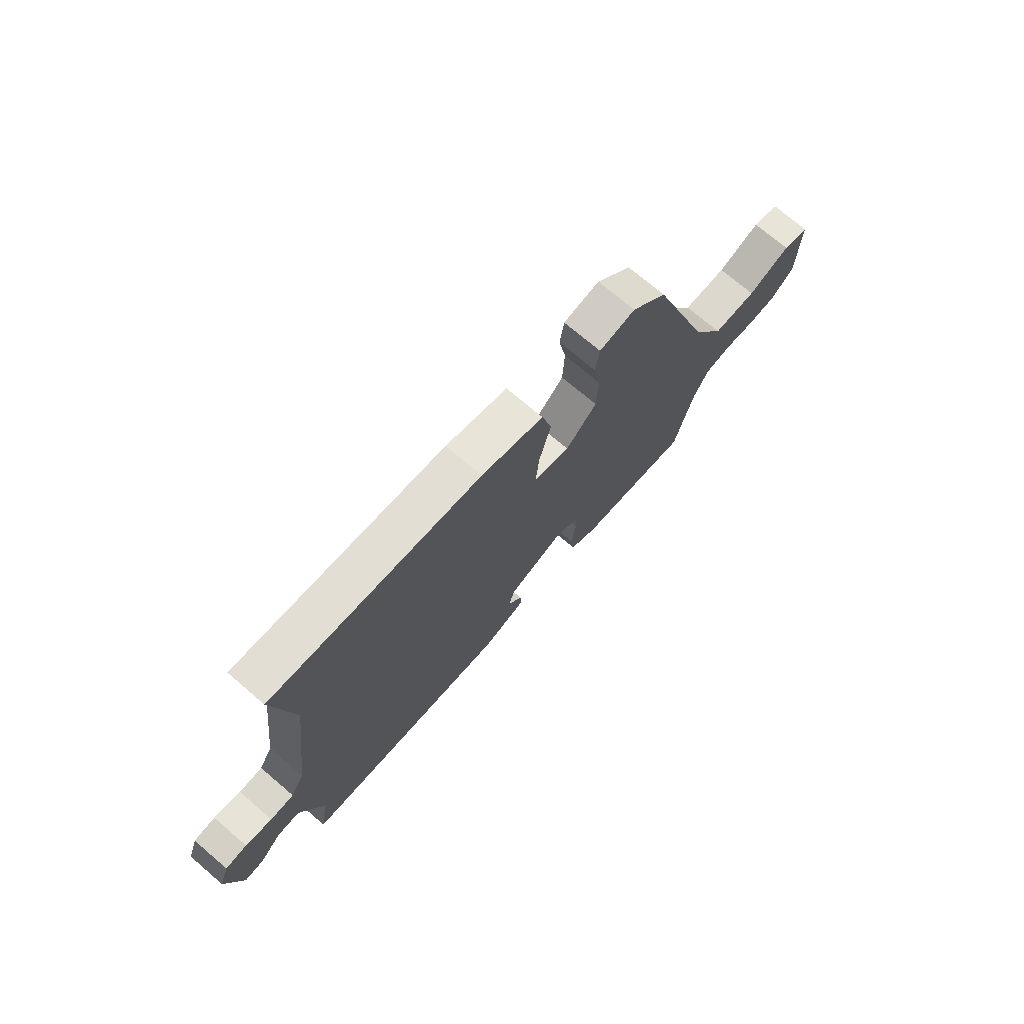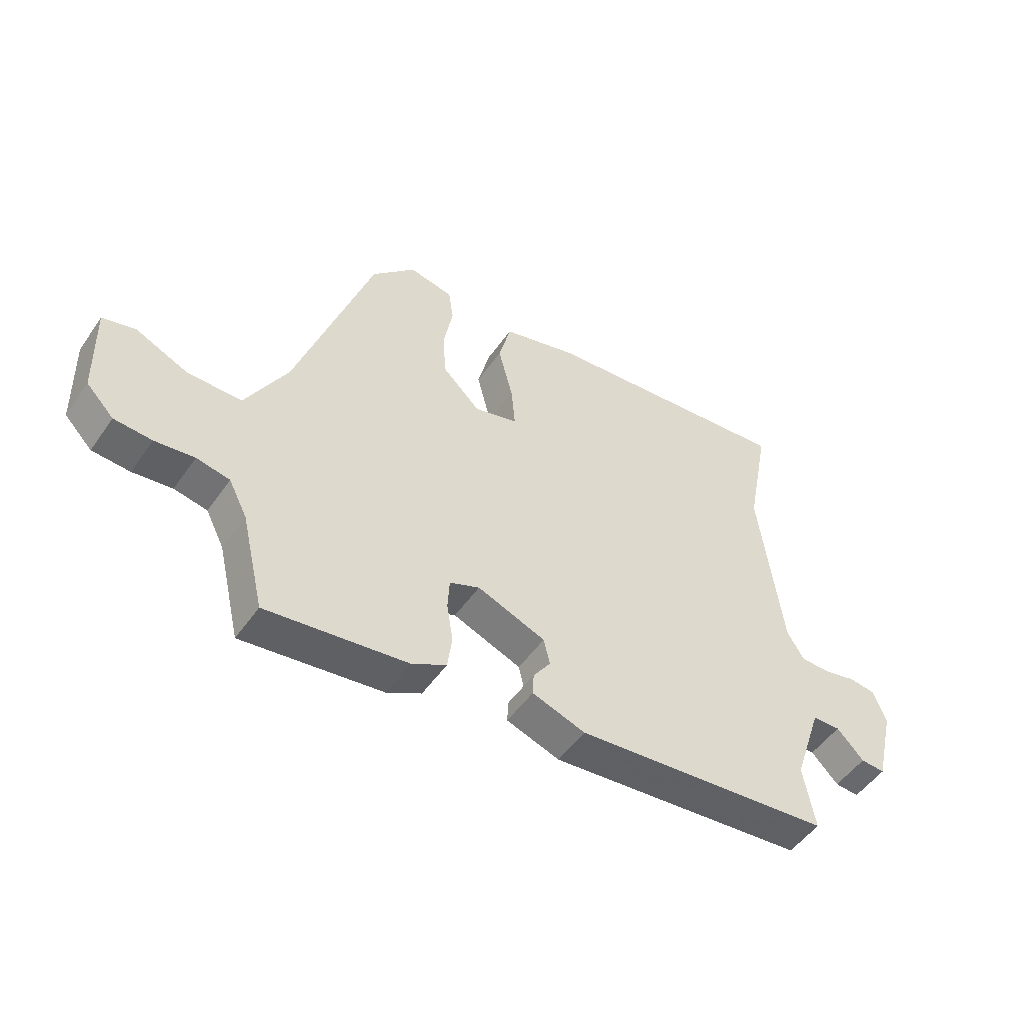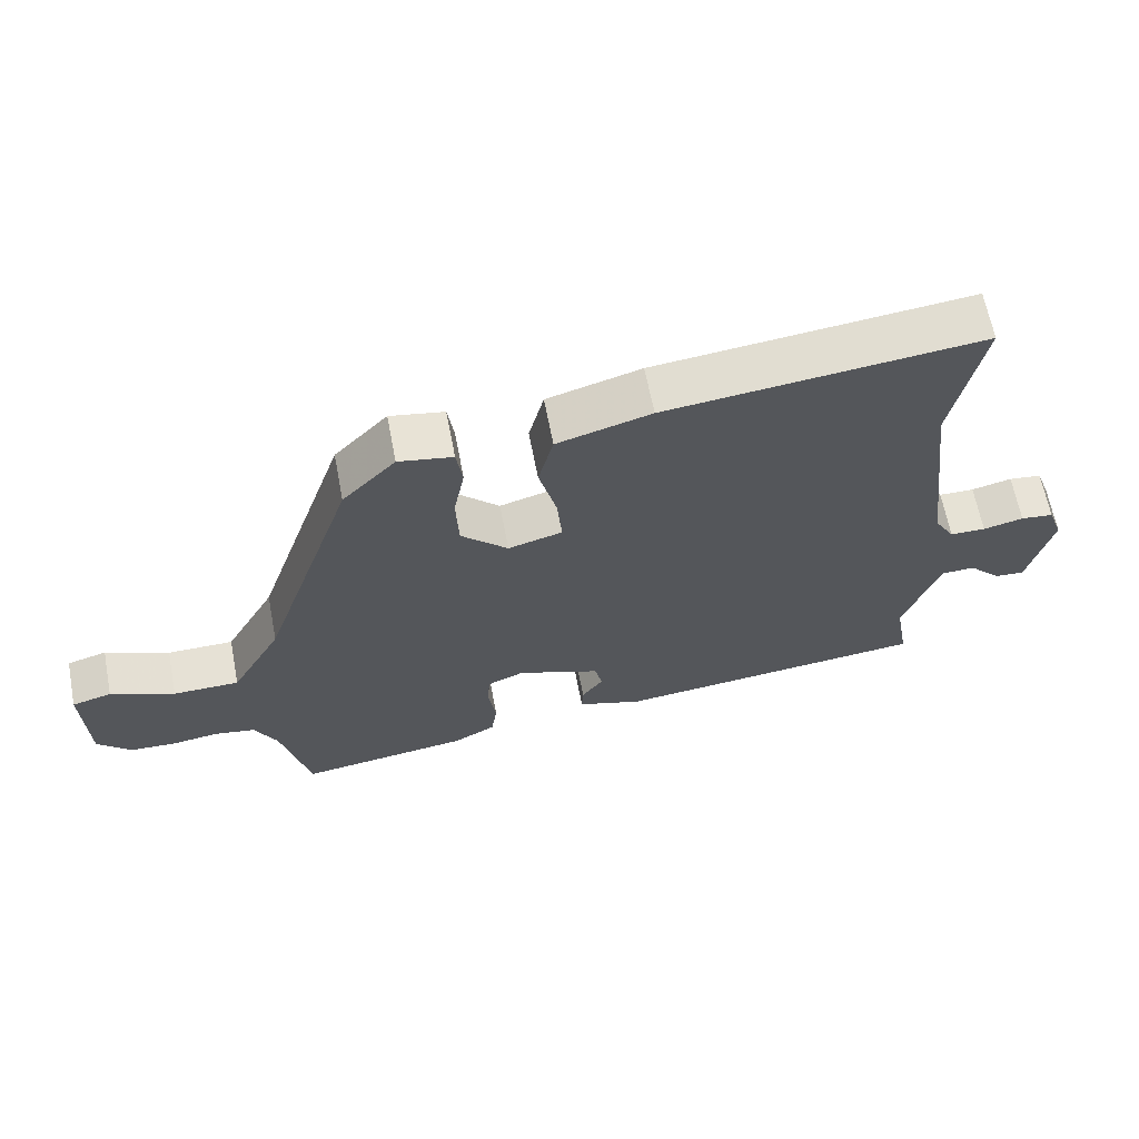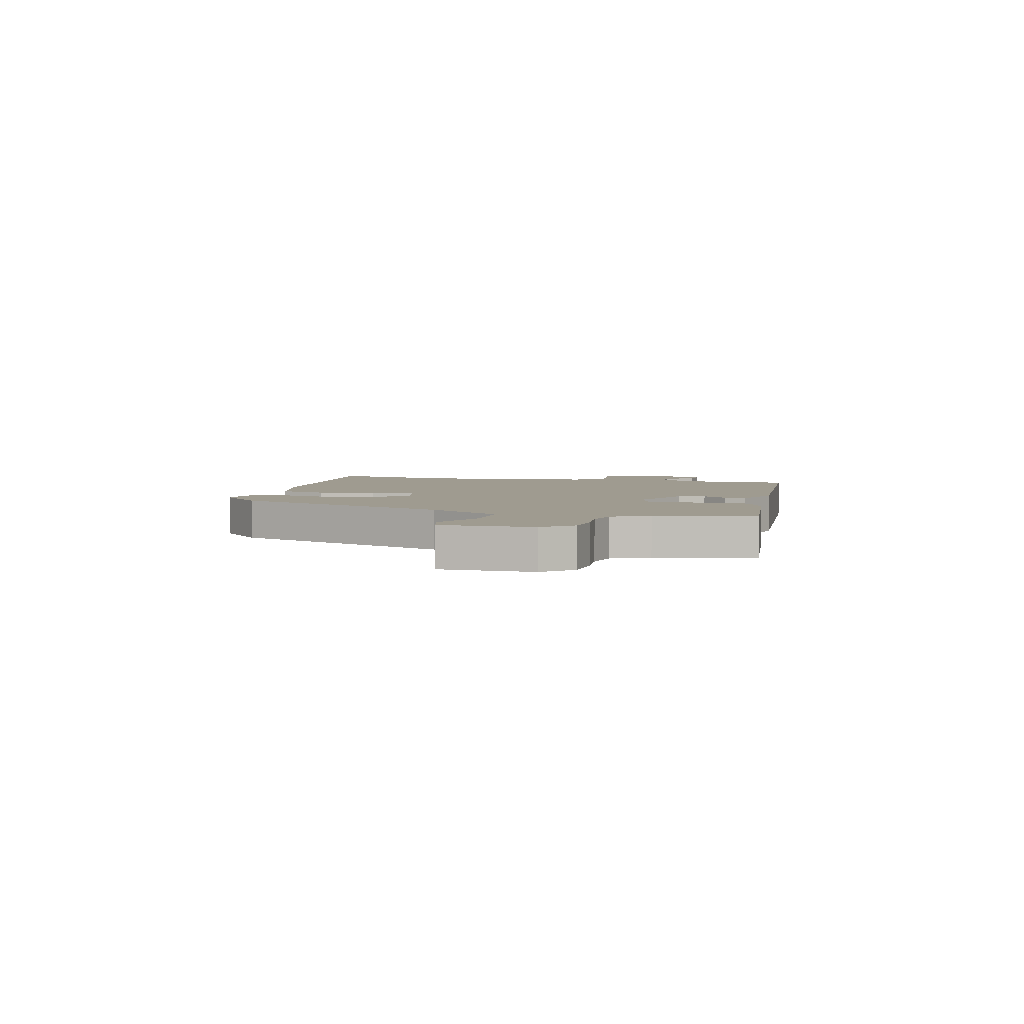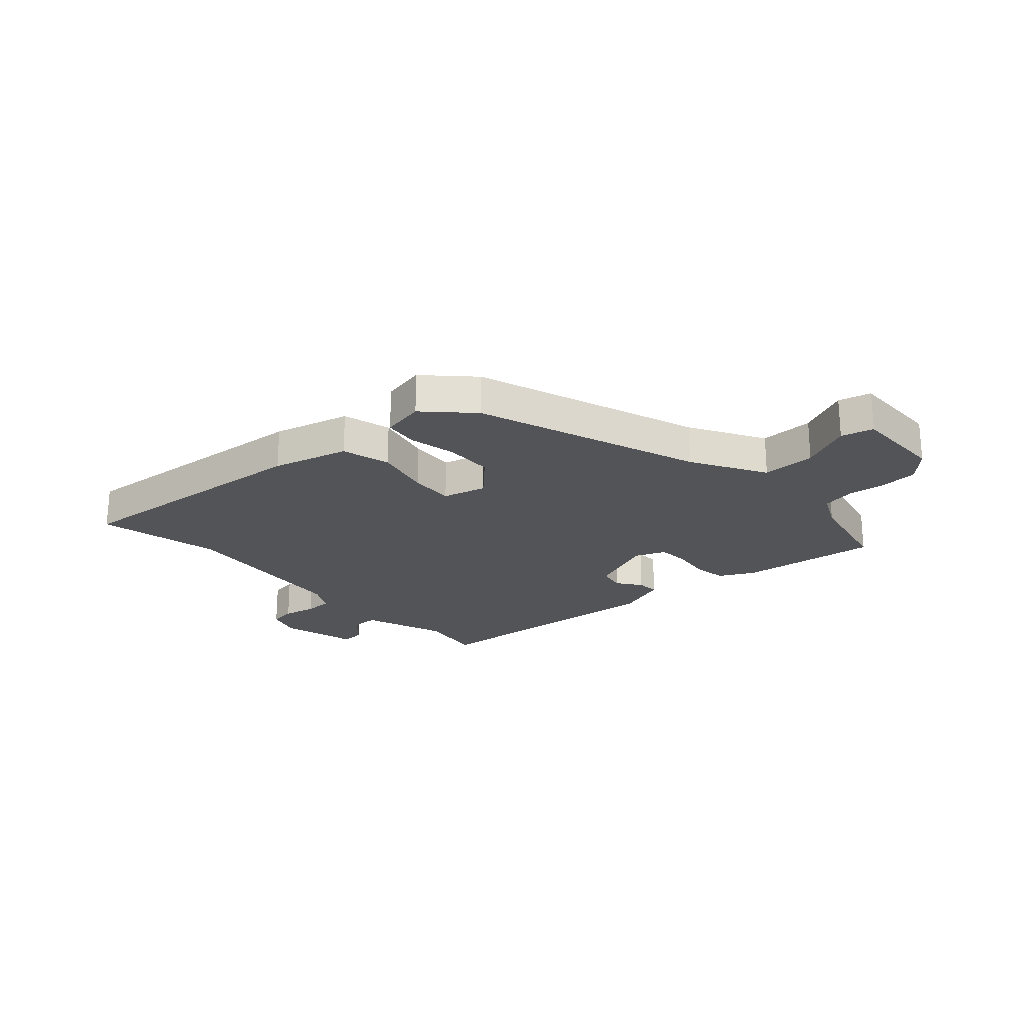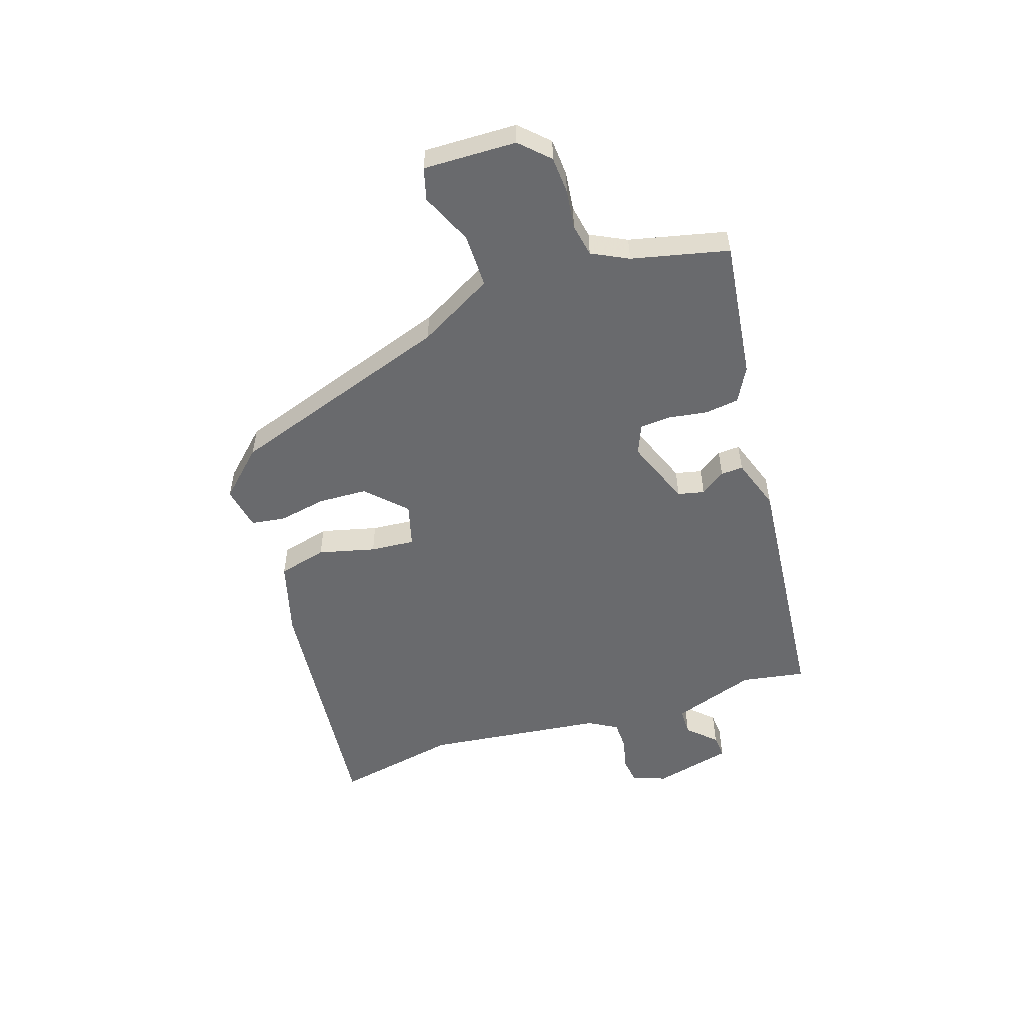
<metadata>
{"format":"obj","ext":"obj","renderer":"f3d","projection":"perspective","resolution":1024,"background":"white","views":[{"elev":72.6,"azim":-49.5,"up":"+Z"},{"elev":-51.0,"azim":146.2,"up":"+Z"},{"elev":64.6,"azim":169.1,"up":"+Z"},{"elev":4.1,"azim":106.2,"up":"+Y"},{"elev":-22.8,"azim":43.1,"up":"+Y"},{"elev":-53.1,"azim":108.5,"up":"+Y"}]}
</metadata>
<code>
v 0.368 0.07 0.455
v 0.504 0.07 0.048
v 0.578 0.07 -0.087
v 0.675 0.07 -0.087
v 0.768 0.07 -0.046
v 0.826 0.07 -0.062
v 0.821 0.07 -0.229
v 0.772 0.07 -0.279
v 0.705 0.07 -0.283
v 0.635 0.07 -0.274
v 0.576 0.07 -0.285
v 0.543 0.07 -0.35
v 0.502 0.07 -0.524
v 0.251 0.07 -0.49
v 0.189 0.07 -0.456
v 0.181 0.07 -0.395
v 0.192 0.07 -0.325
v 0.189 0.07 -0.269
v 0.135 0.07 -0.246
v 0.013 0.07 -0.293
v 0.002 0.07 -0.341
v 0.033 0.07 -0.386
v 0.035 0.07 -0.426
v -0.06 0.07 -0.458
v -0.521 0.07 -0.412
v -0.501 0.07 -0.297
v -0.552 0.07 -0.145
v -0.602 0.07 -0.144
v -0.65 0.07 -0.194
v -0.693 0.07 -0.197
v -0.727 0.07 -0.055
v -0.705 0.07 0.006
v -0.657 0.07 0.012
v -0.598 0.07 -0.002
v -0.546 0.07 -0.001
v -0.516 0.07 0.05
v -0.476 0.07 0.374
v -0.519 0.07 0.598
v -0.059 0.07 0.55
v 0.078 0.07 0.511
v 0.1 0.07 0.423
v 0.074 0.07 0.321
v 0.067 0.07 0.241
v 0.146 0.07 0.219
v 0.214 0.07 0.286
v 0.218 0.07 0.374
v 0.202 0.07 0.46
v 0.211 0.07 0.522
v 0.29 0.07 0.537
v 0.368 0 0.455
v 0.504 0 0.048
v 0.578 0 -0.087
v 0.675 0 -0.087
v 0.768 0 -0.046
v 0.826 0 -0.062
v 0.821 0 -0.229
v 0.772 0 -0.279
v 0.705 0 -0.283
v 0.635 0 -0.274
v 0.576 0 -0.285
v 0.543 0 -0.35
v 0.502 0 -0.524
v 0.251 0 -0.49
v 0.189 0 -0.456
v 0.181 0 -0.395
v 0.192 0 -0.325
v 0.189 0 -0.269
v 0.135 0 -0.246
v 0.013 0 -0.293
v 0.002 0 -0.341
v 0.033 0 -0.386
v 0.035 0 -0.426
v -0.06 0 -0.458
v -0.521 0 -0.412
v -0.501 0 -0.297
v -0.552 0 -0.145
v -0.602 0 -0.144
v -0.65 0 -0.194
v -0.693 0 -0.197
v -0.727 0 -0.055
v -0.705 0 0.006
v -0.657 0 0.012
v -0.598 0 -0.002
v -0.546 0 -0.001
v -0.516 0 0.05
v -0.476 0 0.374
v -0.519 0 0.598
v -0.059 0 0.55
v 0.078 0 0.511
v 0.1 0 0.423
v 0.074 0 0.321
v 0.067 0 0.241
v 0.146 0 0.219
v 0.214 0 0.286
v 0.218 0 0.374
v 0.202 0 0.46
v 0.211 0 0.522
v 0.29 0 0.537
f 46 47 48 49
f 45 46 49 1
f 39 40 41 42
f 37 38 39 42
f 36 37 42 43
f 35 36 43 44
f 31 32 33 34
f 31 34 35
f 28 29 30 31
f 27 28 31 35
f 26 27 35 44
f 24 25 26 44
f 21 22 23 24
f 20 21 24
f 14 15 16 17
f 12 13 14 17
f 11 12 17 18
f 10 11 18 19
f 8 9 10
f 7 8 10 19
f 4 5 6 7
f 3 4 7 19
f 45 1 2
f 45 2 3 19
f 20 24 44 45
f 19 20 45
f 98 97 96 95
f 50 98 95 94
f 91 90 89 88
f 91 88 87 86
f 92 91 86 85
f 93 92 85 84
f 83 82 81 80
f 84 83 80
f 80 79 78 77
f 84 80 77 76
f 93 84 76 75
f 93 75 74 73
f 73 72 71 70
f 73 70 69
f 66 65 64 63
f 66 63 62 61
f 67 66 61 60
f 68 67 60 59
f 59 58 57
f 68 59 57 56
f 56 55 54 53
f 68 56 53 52
f 51 50 94
f 68 52 51 94
f 94 93 73 69
f 94 69 68
f 1 50 51 2
f 2 51 52 3
f 3 52 53 4
f 4 53 54 5
f 5 54 55 6
f 6 55 56 7
f 7 56 57 8
f 8 57 58 9
f 9 58 59 10
f 10 59 60 11
f 11 60 61 12
f 12 61 62 13
f 13 62 63 14
f 14 63 64 15
f 15 64 65 16
f 16 65 66 17
f 17 66 67 18
f 18 67 68 19
f 19 68 69 20
f 20 69 70 21
f 21 70 71 22
f 22 71 72 23
f 23 72 73 24
f 24 73 74 25
f 25 74 75 26
f 26 75 76 27
f 27 76 77 28
f 28 77 78 29
f 29 78 79 30
f 30 79 80 31
f 31 80 81 32
f 32 81 82 33
f 33 82 83 34
f 34 83 84 35
f 35 84 85 36
f 36 85 86 37
f 37 86 87 38
f 38 87 88 39
f 39 88 89 40
f 40 89 90 41
f 41 90 91 42
f 42 91 92 43
f 43 92 93 44
f 44 93 94 45
f 45 94 95 46
f 46 95 96 47
f 47 96 97 48
f 48 97 98 49
f 49 98 50 1

</code>
